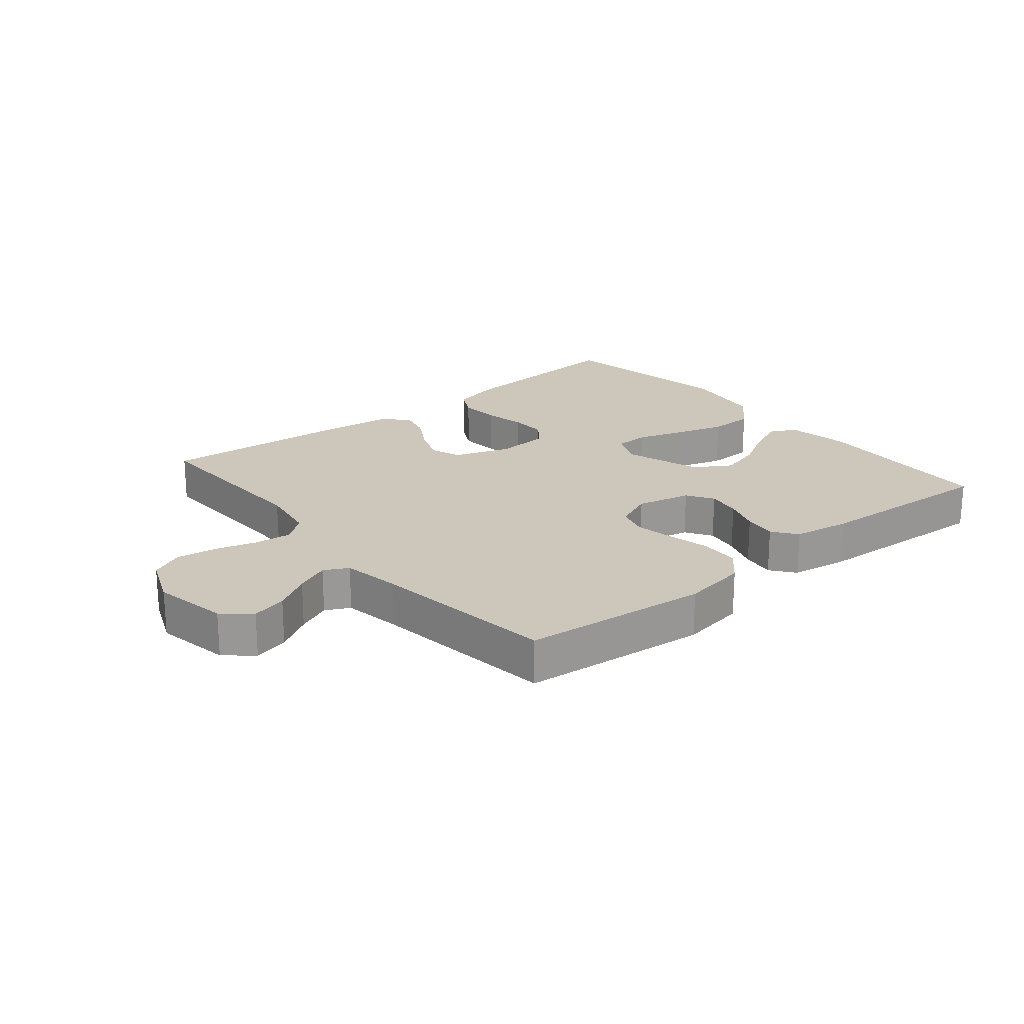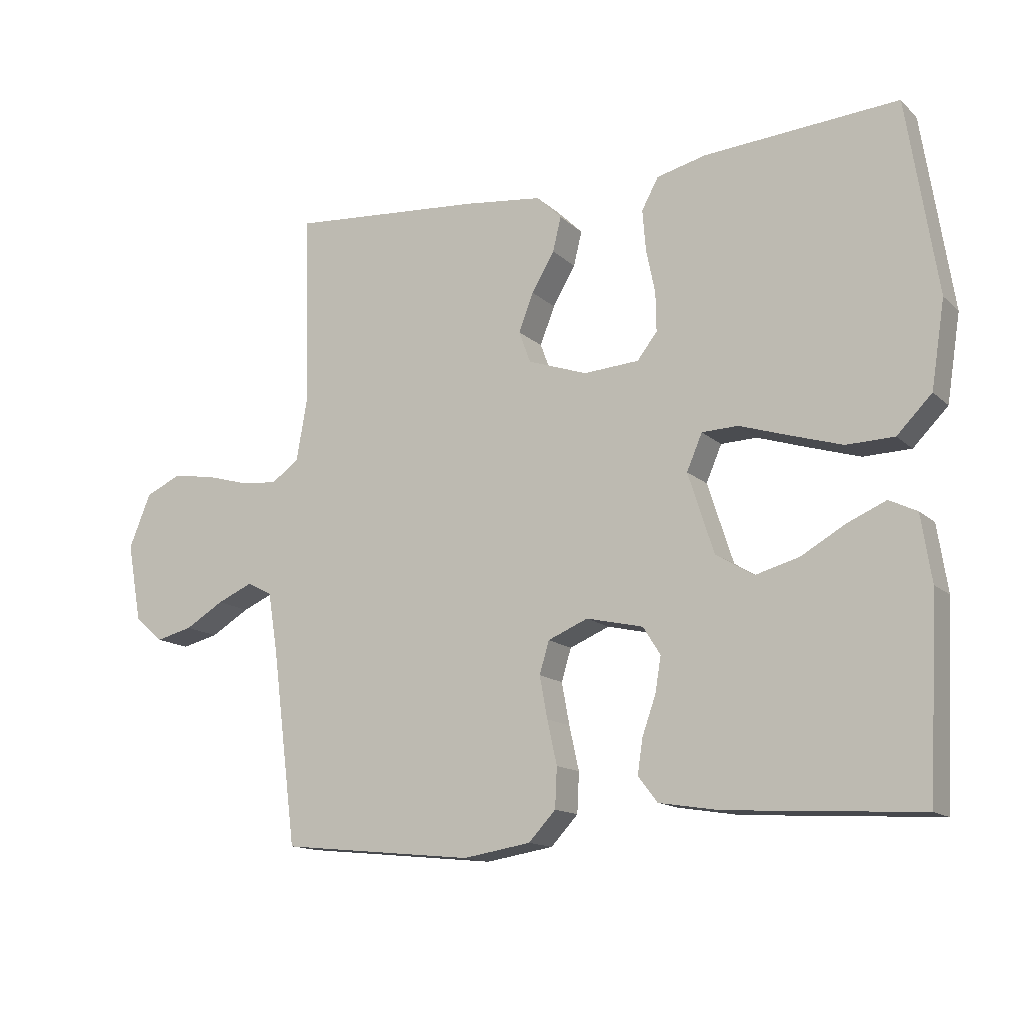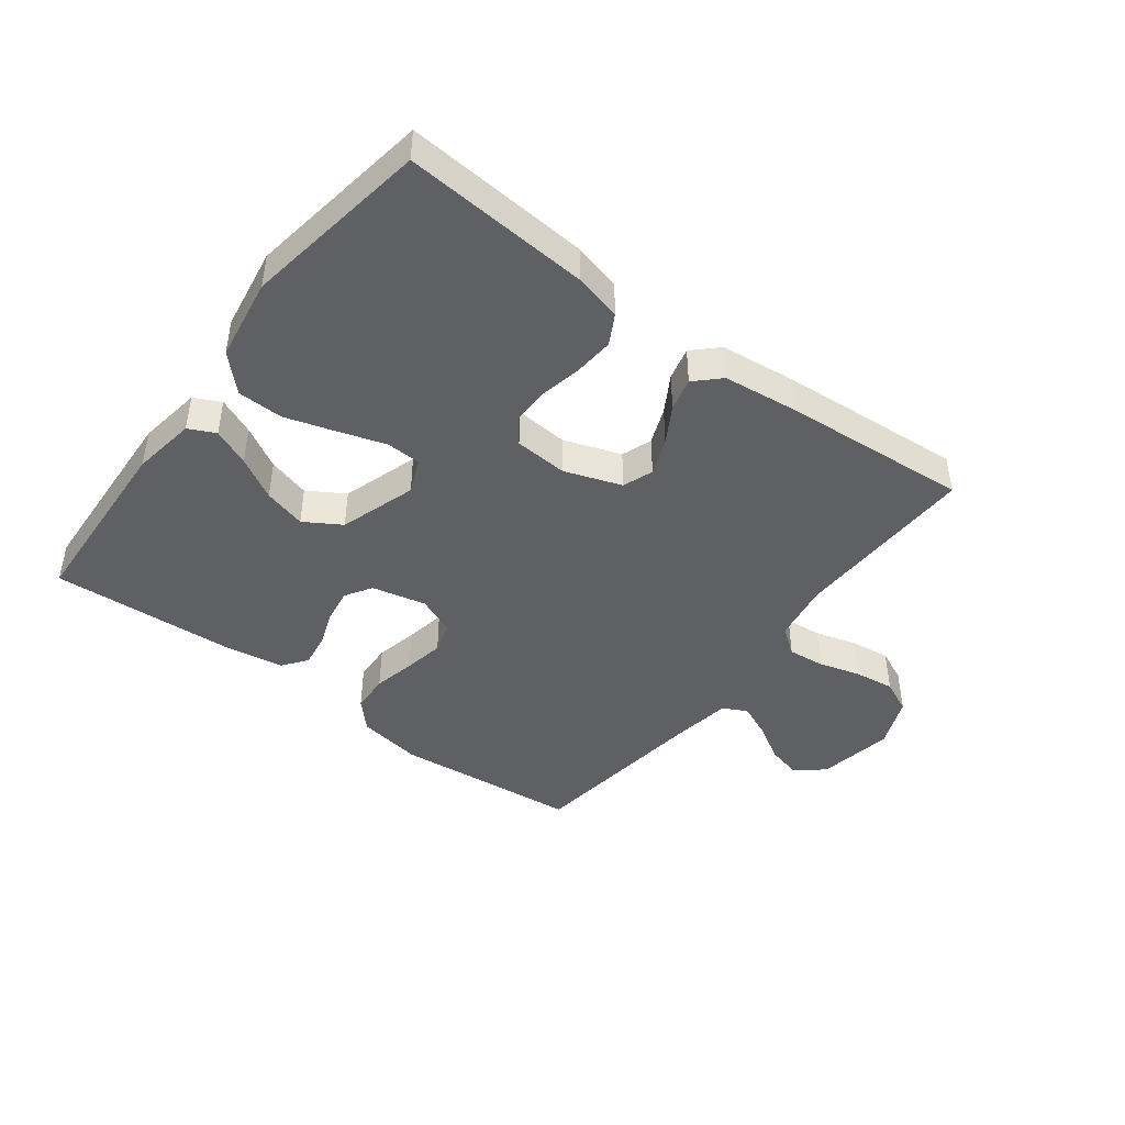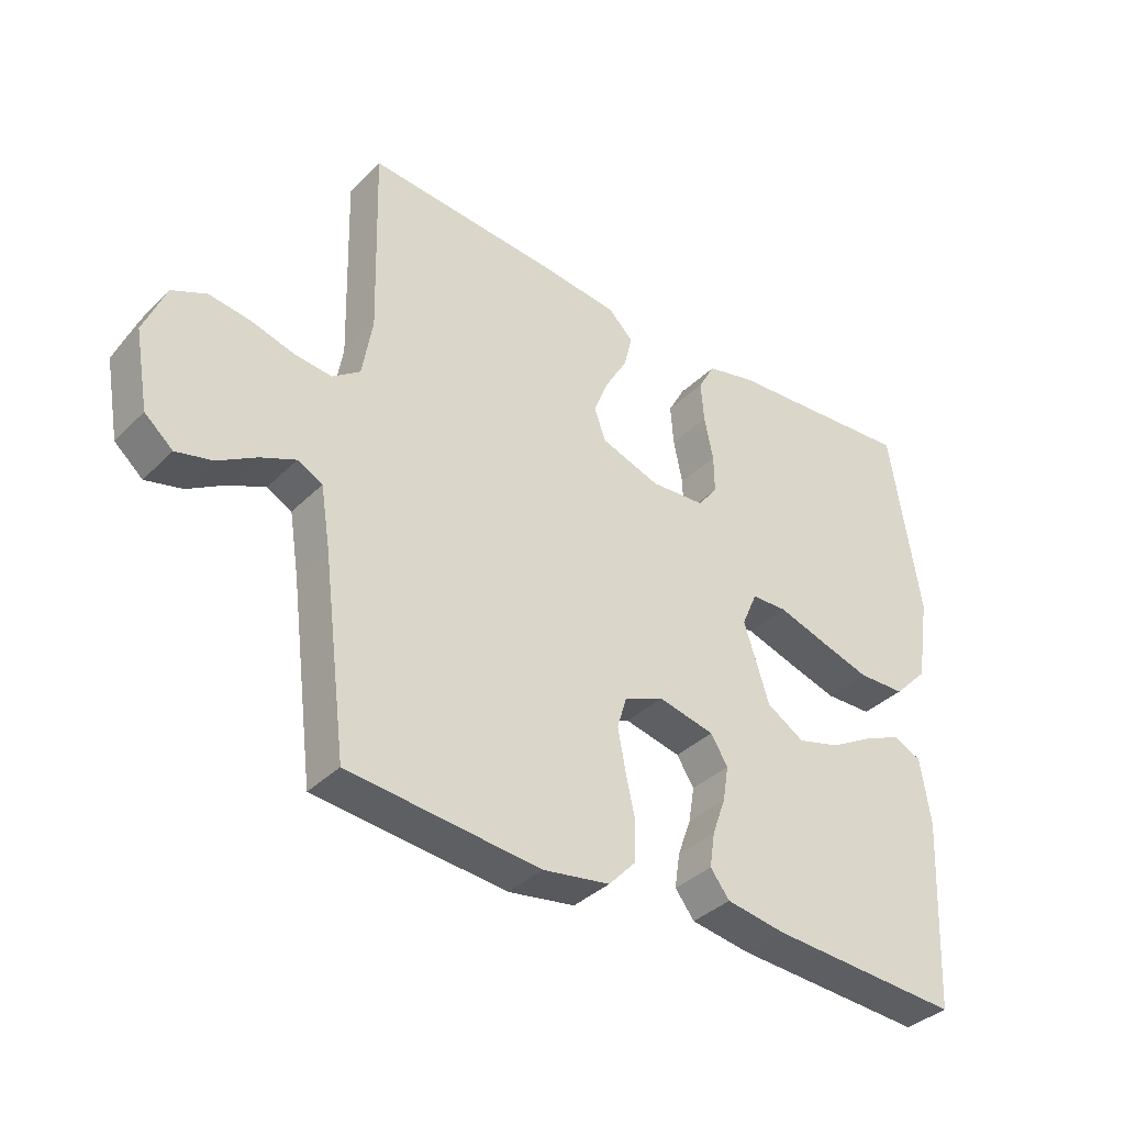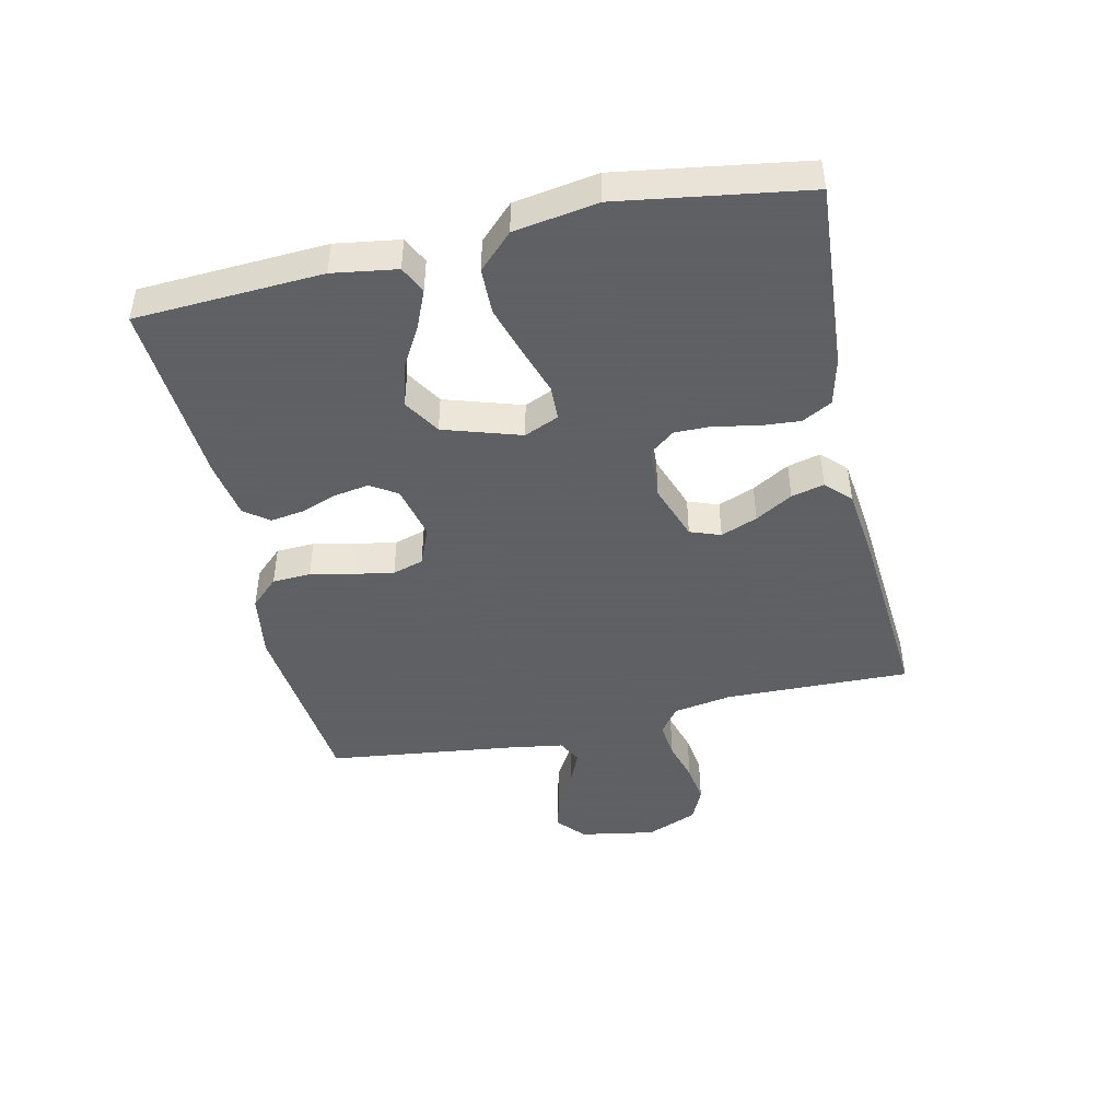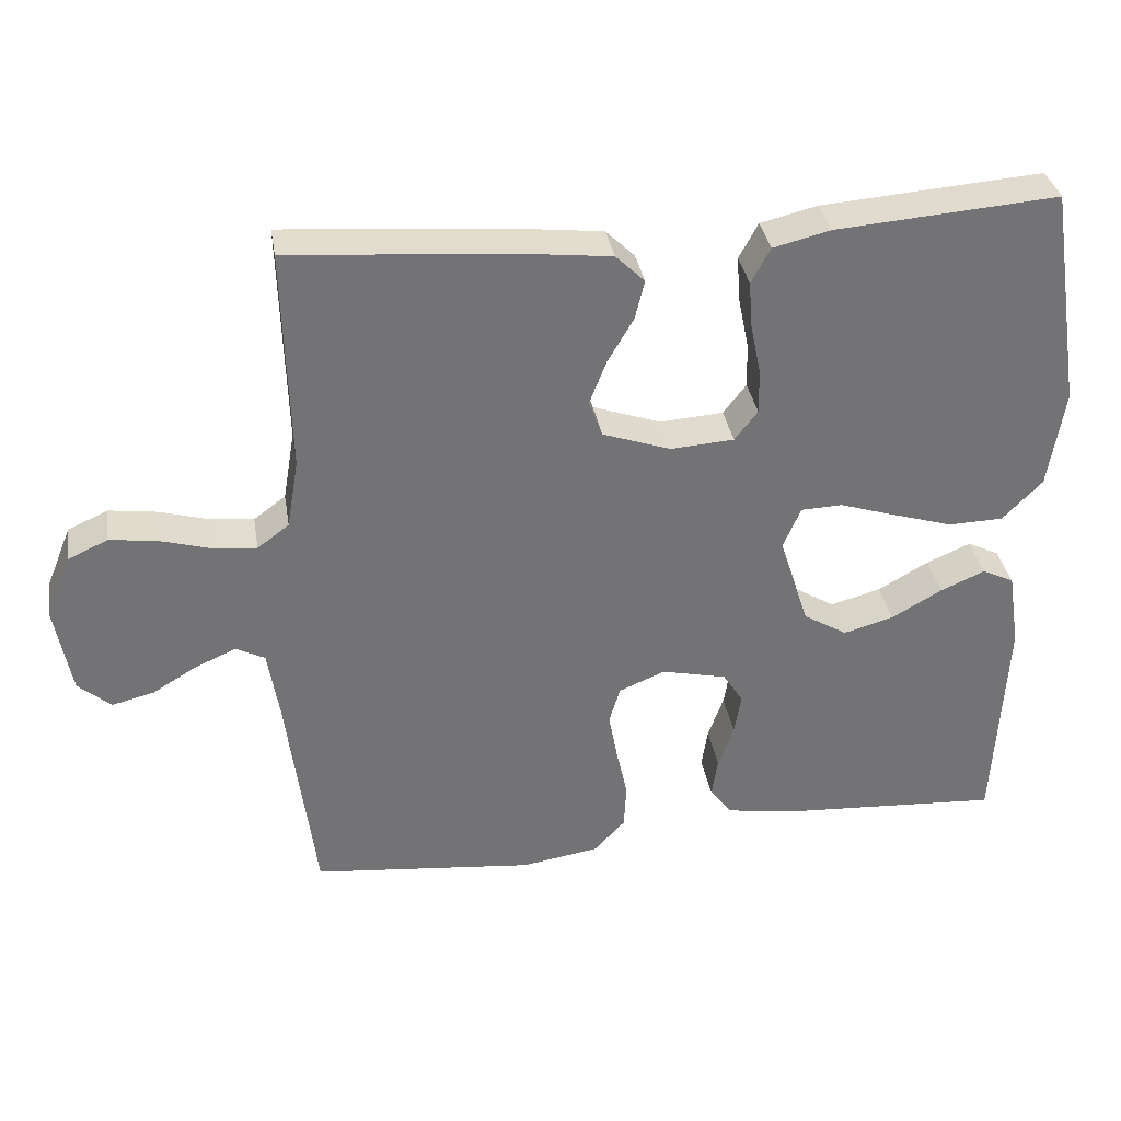
<metadata>
{"format":"obj","ext":"obj","renderer":"f3d","projection":"perspective","resolution":1024,"background":"white","views":[{"elev":21.5,"azim":140.4,"up":"+Y"},{"elev":-13.9,"azim":-151.6,"up":"+Z"},{"elev":-44.3,"azim":-37.1,"up":"+Y"},{"elev":-36.8,"azim":141.4,"up":"+Z"},{"elev":-45.3,"azim":-77.2,"up":"+Y"},{"elev":34.5,"azim":170.7,"up":"+Z"}]}
</metadata>
<code>
v -0.5 0.07 -0.5
v -0.515 0.07 -0.2
v -0.499 0.07 -0.097
v -0.456 0.07 -0.076
v -0.396 0.07 -0.102
v -0.328 0.07 -0.141
v -0.26 0.07 -0.16
v -0.201 0.07 -0.124
v -0.161 0.07 0
v -0.185 0.07 0.056
v -0.241 0.07 0.058
v -0.316 0.07 0.034
v -0.398 0.07 0.009
v -0.472 0.07 0.011
v -0.526 0.07 0.066
v -0.547 0.07 0.2
v -0.5 0.07 0.5
v -0.2 0.07 0.477
v -0.123 0.07 0.458
v -0.097 0.07 0.41
v -0.102 0.07 0.346
v -0.116 0.07 0.278
v -0.117 0.07 0.218
v -0.086 0.07 0.178
v 0 0.07 0.172
v 0.092 0.07 0.204
v 0.11 0.07 0.253
v 0.087 0.07 0.312
v 0.052 0.07 0.372
v 0.039 0.07 0.425
v 0.078 0.07 0.463
v 0.2 0.07 0.477
v 0.5 0.07 0.5
v 0.492 0.07 0.2
v 0.508 0.07 0.106
v 0.551 0.07 0.074
v 0.61 0.07 0.08
v 0.677 0.07 0.099
v 0.742 0.07 0.108
v 0.796 0.07 0.083
v 0.83 0.07 0
v 0.808 0.07 -0.122
v 0.764 0.07 -0.16
v 0.707 0.07 -0.146
v 0.647 0.07 -0.11
v 0.592 0.07 -0.086
v 0.553 0.07 -0.106
v 0.538 0.07 -0.2
v 0.5 0.07 -0.5
v 0.2 0.07 -0.53
v 0.095 0.07 -0.513
v 0.053 0.07 -0.468
v 0.05 0.07 -0.406
v 0.065 0.07 -0.338
v 0.077 0.07 -0.273
v 0.062 0.07 -0.223
v 0 0.07 -0.197
v -0.088 0.07 -0.217
v -0.115 0.07 -0.26
v -0.106 0.07 -0.315
v -0.085 0.07 -0.374
v -0.077 0.07 -0.428
v -0.107 0.07 -0.467
v -0.2 0.07 -0.482
v -0.5 0 -0.5
v -0.515 0 -0.2
v -0.499 0 -0.097
v -0.456 0 -0.076
v -0.396 0 -0.102
v -0.328 0 -0.141
v -0.26 0 -0.16
v -0.201 0 -0.124
v -0.161 0 0
v -0.185 0 0.056
v -0.241 0 0.058
v -0.316 0 0.034
v -0.398 0 0.009
v -0.472 0 0.011
v -0.526 0 0.066
v -0.547 0 0.2
v -0.5 0 0.5
v -0.2 0 0.477
v -0.123 0 0.458
v -0.097 0 0.41
v -0.102 0 0.346
v -0.116 0 0.278
v -0.117 0 0.218
v -0.086 0 0.178
v 0 0 0.172
v 0.092 0 0.204
v 0.11 0 0.253
v 0.087 0 0.312
v 0.052 0 0.372
v 0.039 0 0.425
v 0.078 0 0.463
v 0.2 0 0.477
v 0.5 0 0.5
v 0.492 0 0.2
v 0.508 0 0.106
v 0.551 0 0.074
v 0.61 0 0.08
v 0.677 0 0.099
v 0.742 0 0.108
v 0.796 0 0.083
v 0.83 0 0
v 0.808 0 -0.122
v 0.764 0 -0.16
v 0.707 0 -0.146
v 0.647 0 -0.11
v 0.592 0 -0.086
v 0.553 0 -0.106
v 0.538 0 -0.2
v 0.5 0 -0.5
v 0.2 0 -0.53
v 0.095 0 -0.513
v 0.053 0 -0.468
v 0.05 0 -0.406
v 0.065 0 -0.338
v 0.077 0 -0.273
v 0.062 0 -0.223
v 0 0 -0.197
v -0.088 0 -0.217
v -0.115 0 -0.26
v -0.106 0 -0.315
v -0.085 0 -0.374
v -0.077 0 -0.428
v -0.107 0 -0.467
v -0.2 0 -0.482
f 60 61 62 63
f 59 60 63 64
f 51 52 53 54
f 51 54 55
f 48 49 50 51
f 47 48 51 55
f 46 47 55 56
f 42 43 44 45
f 42 45 46
f 41 42 46
f 37 38 39 40
f 36 37 40 41
f 31 32 33 34
f 31 34 35
f 28 29 30 31
f 27 28 31 35
f 26 27 35 36
f 19 20 21 22
f 19 22 23
f 18 19 23
f 17 18 23
f 16 17 23 24
f 11 12 13 14
f 11 14 15 16
f 3 4 5 6
f 3 6 7
f 2 3 7
f 59 64 1 2
f 58 59 2 7
f 57 58 7 8
f 41 46 56 57
f 36 41 57 8
f 25 26 36 8
f 24 25 8 9
f 10 11 16 24
f 9 10 24
f 127 126 125 124
f 128 127 124 123
f 118 117 116 115
f 119 118 115
f 115 114 113 112
f 119 115 112 111
f 120 119 111 110
f 109 108 107 106
f 110 109 106
f 110 106 105
f 104 103 102 101
f 105 104 101 100
f 98 97 96 95
f 99 98 95
f 95 94 93 92
f 99 95 92 91
f 100 99 91 90
f 86 85 84 83
f 87 86 83
f 87 83 82
f 87 82 81
f 88 87 81 80
f 78 77 76 75
f 80 79 78 75
f 70 69 68 67
f 71 70 67
f 71 67 66
f 66 65 128 123
f 71 66 123 122
f 72 71 122 121
f 121 120 110 105
f 72 121 105 100
f 72 100 90 89
f 73 72 89 88
f 88 80 75 74
f 88 74 73
f 1 65 66 2
f 2 66 67 3
f 3 67 68 4
f 4 68 69 5
f 5 69 70 6
f 6 70 71 7
f 7 71 72 8
f 8 72 73 9
f 9 73 74 10
f 10 74 75 11
f 11 75 76 12
f 12 76 77 13
f 13 77 78 14
f 14 78 79 15
f 15 79 80 16
f 16 80 81 17
f 17 81 82 18
f 18 82 83 19
f 19 83 84 20
f 20 84 85 21
f 21 85 86 22
f 22 86 87 23
f 23 87 88 24
f 24 88 89 25
f 25 89 90 26
f 26 90 91 27
f 27 91 92 28
f 28 92 93 29
f 29 93 94 30
f 30 94 95 31
f 31 95 96 32
f 32 96 97 33
f 33 97 98 34
f 34 98 99 35
f 35 99 100 36
f 36 100 101 37
f 37 101 102 38
f 38 102 103 39
f 39 103 104 40
f 40 104 105 41
f 41 105 106 42
f 42 106 107 43
f 43 107 108 44
f 44 108 109 45
f 45 109 110 46
f 46 110 111 47
f 47 111 112 48
f 48 112 113 49
f 49 113 114 50
f 50 114 115 51
f 51 115 116 52
f 52 116 117 53
f 53 117 118 54
f 54 118 119 55
f 55 119 120 56
f 56 120 121 57
f 57 121 122 58
f 58 122 123 59
f 59 123 124 60
f 60 124 125 61
f 61 125 126 62
f 62 126 127 63
f 63 127 128 64
f 64 128 65 1

</code>
